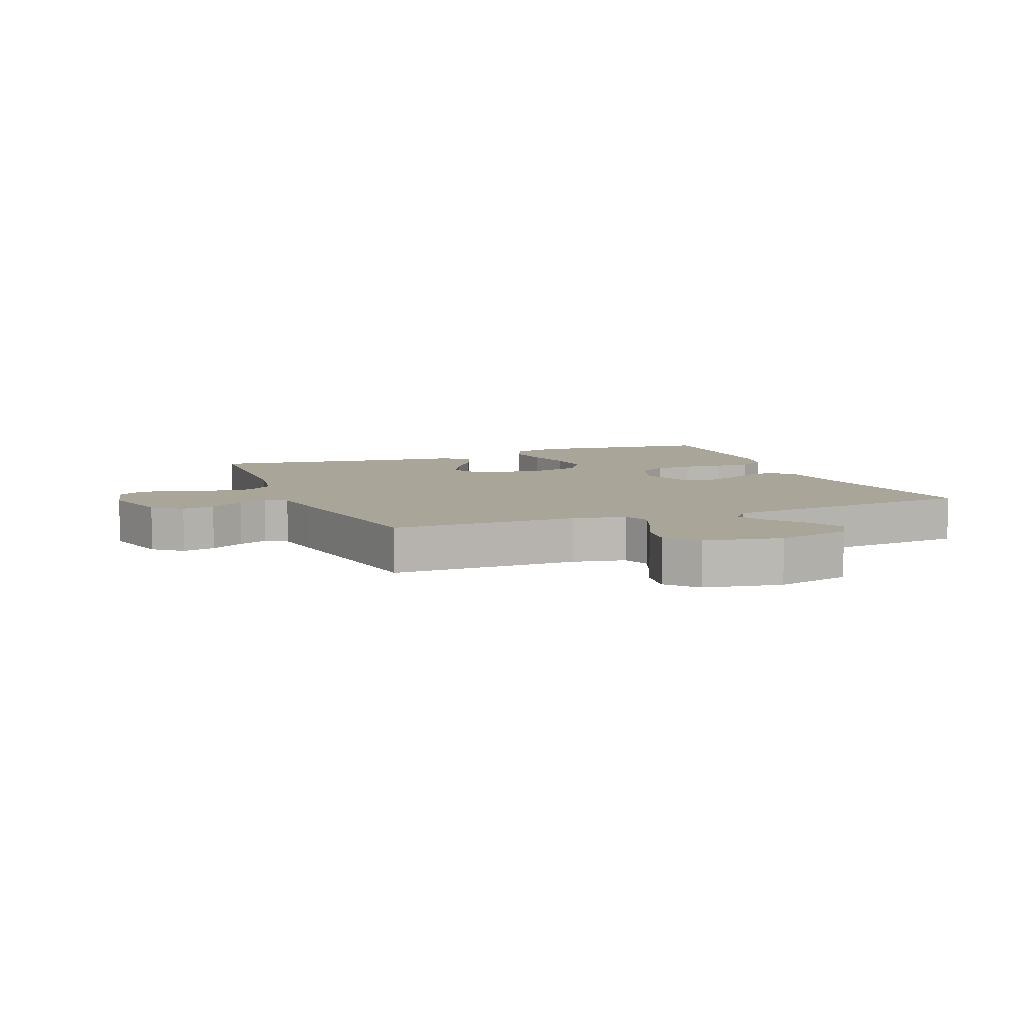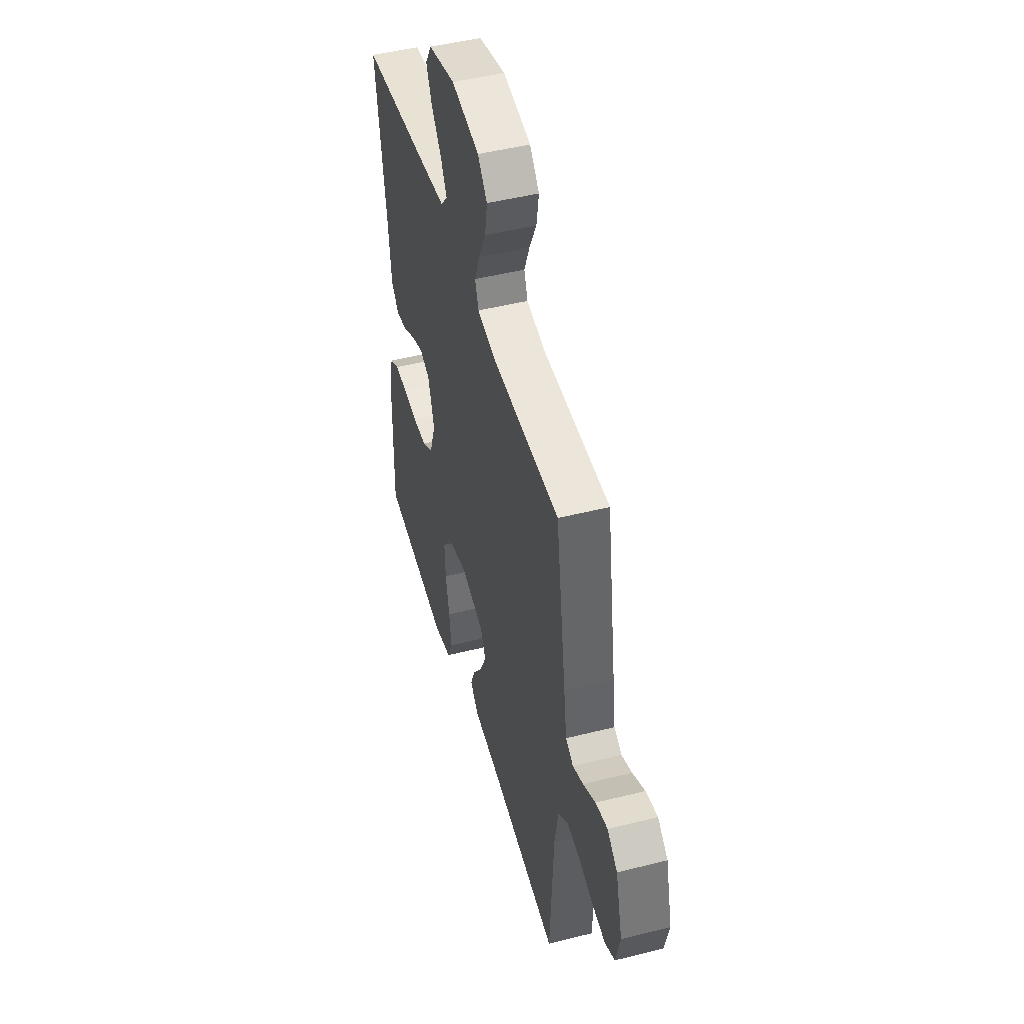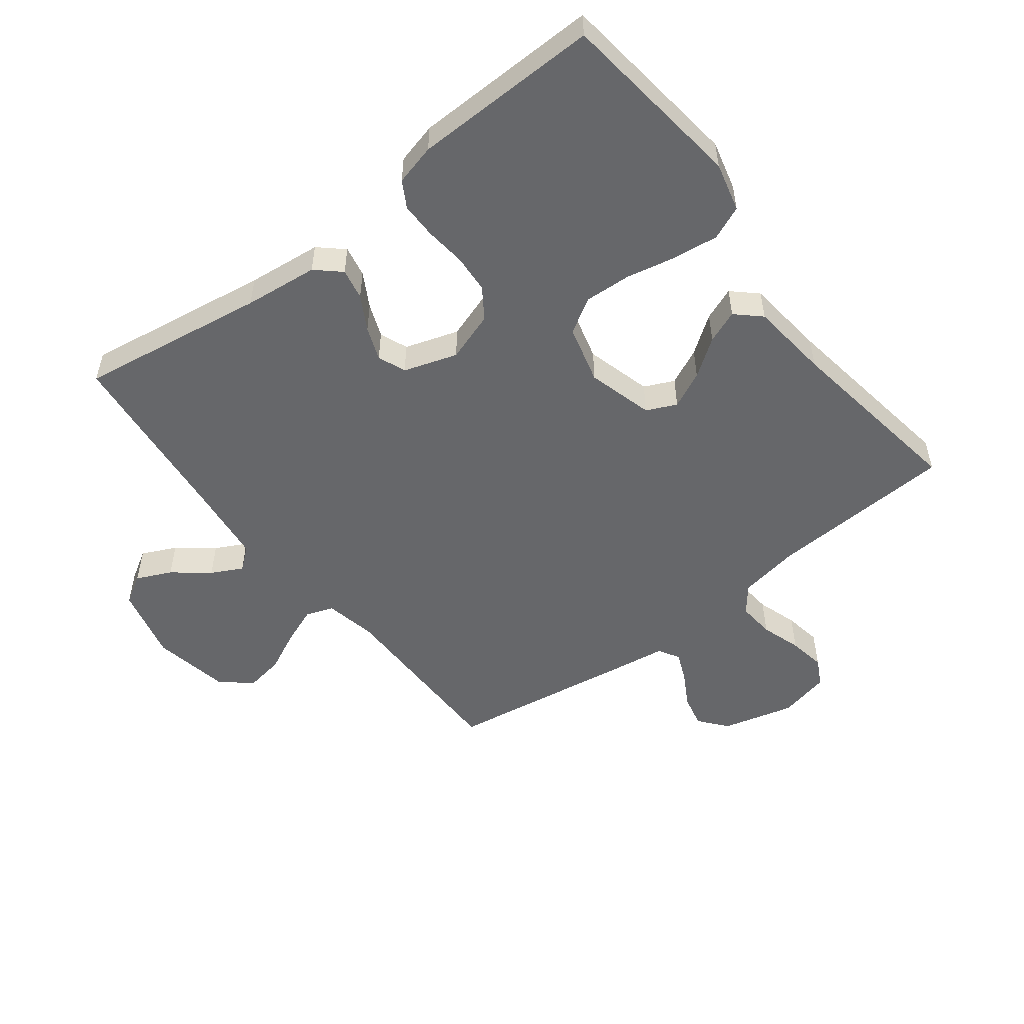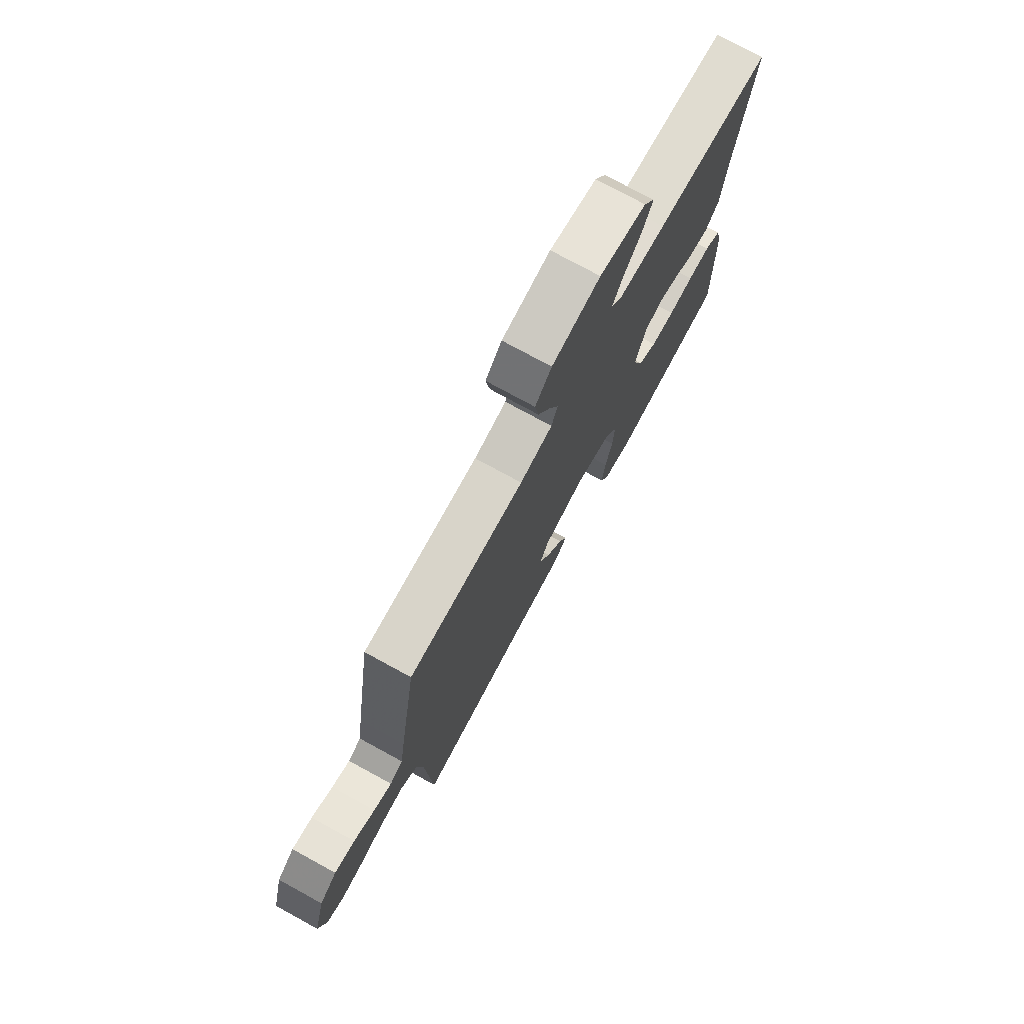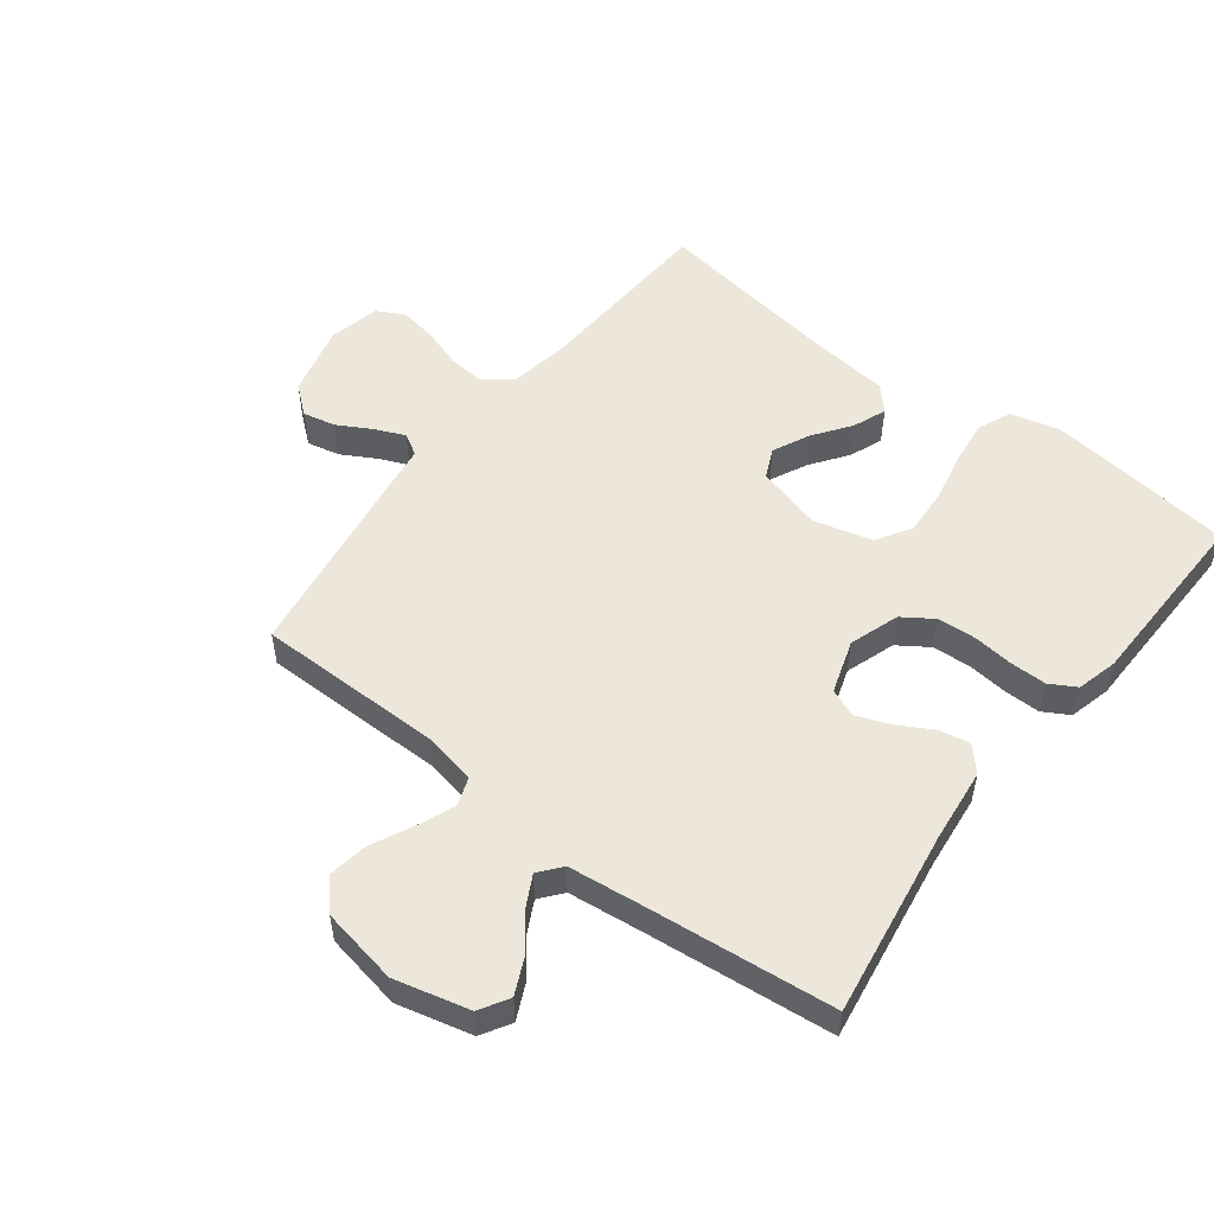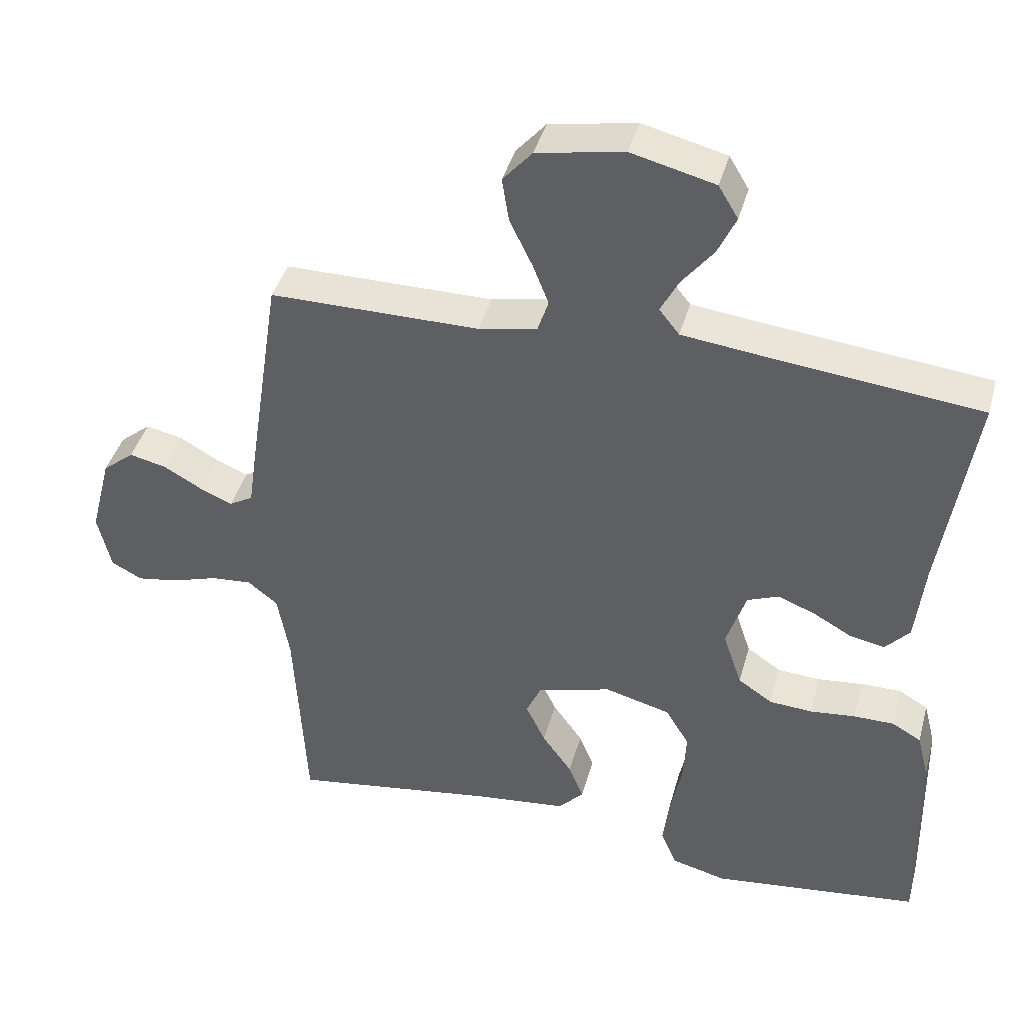
<metadata>
{"format":"obj","ext":"obj","renderer":"f3d","projection":"perspective","resolution":1024,"background":"white","views":[{"elev":7.4,"azim":-21.9,"up":"+Y"},{"elev":47.7,"azim":-105.8,"up":"+Z"},{"elev":-52.1,"azim":127.6,"up":"+Y"},{"elev":75.7,"azim":-61.3,"up":"+Z"},{"elev":52.9,"azim":37.6,"up":"+Y"},{"elev":41.5,"azim":15.1,"up":"+Z"}]}
</metadata>
<code>
v 0.5 0.07 0.5
v 0.454 0.07 0.2
v 0.441 0.07 0.081
v 0.406 0.07 0.042
v 0.356 0.07 0.052
v 0.301 0.07 0.083
v 0.247 0.07 0.104
v 0.202 0.07 0.086
v 0.174 0.07 0
v 0.201 0.07 -0.08
v 0.25 0.07 -0.113
v 0.312 0.07 -0.117
v 0.377 0.07 -0.11
v 0.435 0.07 -0.11
v 0.477 0.07 -0.134
v 0.494 0.07 -0.2
v 0.5 0.07 -0.5
v 0.2 0.07 -0.536
v 0.121 0.07 -0.516
v 0.098 0.07 -0.462
v 0.107 0.07 -0.389
v 0.124 0.07 -0.309
v 0.128 0.07 -0.234
v 0.094 0.07 -0.178
v 0 0.07 -0.153
v -0.106 0.07 -0.182
v -0.128 0.07 -0.23
v -0.1 0.07 -0.289
v -0.057 0.07 -0.349
v -0.036 0.07 -0.402
v -0.072 0.07 -0.441
v -0.2 0.07 -0.455
v -0.5 0.07 -0.5
v -0.516 0.07 -0.2
v -0.533 0.07 -0.103
v -0.576 0.07 -0.069
v -0.635 0.07 -0.074
v -0.7 0.07 -0.095
v -0.76 0.07 -0.105
v -0.804 0.07 -0.082
v -0.823 0.07 0
v -0.793 0.07 0.116
v -0.748 0.07 0.153
v -0.695 0.07 0.141
v -0.64 0.07 0.11
v -0.593 0.07 0.09
v -0.559 0.07 0.11
v -0.546 0.07 0.2
v -0.5 0.07 0.5
v -0.2 0.07 0.5
v -0.116 0.07 0.517
v -0.1 0.07 0.561
v -0.124 0.07 0.622
v -0.156 0.07 0.688
v -0.166 0.07 0.751
v -0.124 0.07 0.799
v 0 0.07 0.822
v 0.12 0.07 0.792
v 0.148 0.07 0.745
v 0.122 0.07 0.689
v 0.077 0.07 0.632
v 0.051 0.07 0.582
v 0.08 0.07 0.546
v 0.2 0.07 0.532
v 0.5 0 0.5
v 0.454 0 0.2
v 0.441 0 0.081
v 0.406 0 0.042
v 0.356 0 0.052
v 0.301 0 0.083
v 0.247 0 0.104
v 0.202 0 0.086
v 0.174 0 0
v 0.201 0 -0.08
v 0.25 0 -0.113
v 0.312 0 -0.117
v 0.377 0 -0.11
v 0.435 0 -0.11
v 0.477 0 -0.134
v 0.494 0 -0.2
v 0.5 0 -0.5
v 0.2 0 -0.536
v 0.121 0 -0.516
v 0.098 0 -0.462
v 0.107 0 -0.389
v 0.124 0 -0.309
v 0.128 0 -0.234
v 0.094 0 -0.178
v 0 0 -0.153
v -0.106 0 -0.182
v -0.128 0 -0.23
v -0.1 0 -0.289
v -0.057 0 -0.349
v -0.036 0 -0.402
v -0.072 0 -0.441
v -0.2 0 -0.455
v -0.5 0 -0.5
v -0.516 0 -0.2
v -0.533 0 -0.103
v -0.576 0 -0.069
v -0.635 0 -0.074
v -0.7 0 -0.095
v -0.76 0 -0.105
v -0.804 0 -0.082
v -0.823 0 0
v -0.793 0 0.116
v -0.748 0 0.153
v -0.695 0 0.141
v -0.64 0 0.11
v -0.593 0 0.09
v -0.559 0 0.11
v -0.546 0 0.2
v -0.5 0 0.5
v -0.2 0 0.5
v -0.116 0 0.517
v -0.1 0 0.561
v -0.124 0 0.622
v -0.156 0 0.688
v -0.166 0 0.751
v -0.124 0 0.799
v 0 0 0.822
v 0.12 0 0.792
v 0.148 0 0.745
v 0.122 0 0.689
v 0.077 0 0.632
v 0.051 0 0.582
v 0.08 0 0.546
v 0.2 0 0.532
f 58 59 60 61
f 58 61 62
f 57 58 62
f 56 57 62
f 53 54 55 56
f 52 53 56 62
f 51 52 62 63
f 47 48 49 50
f 47 50 51 63
f 42 43 44 45
f 42 45 46
f 41 42 46
f 40 41 46
f 37 38 39 40
f 36 37 40 46
f 35 36 46 47
f 32 33 34
f 28 29 30 31
f 27 28 31 32
f 19 20 21 22
f 19 22 23
f 18 19 23
f 17 18 23
f 16 17 23 24
f 12 13 14 15
f 11 12 15 16
f 3 4 5 6
f 2 3 6 7
f 64 1 2 7
f 63 64 7 8
f 47 63 8 9
f 35 47 9 10
f 27 32 34 35
f 26 27 35
f 25 26 35 10
f 11 16 24 25
f 10 11 25
f 125 124 123 122
f 126 125 122
f 126 122 121
f 126 121 120
f 120 119 118 117
f 126 120 117 116
f 127 126 116 115
f 114 113 112 111
f 127 115 114 111
f 109 108 107 106
f 110 109 106
f 110 106 105
f 110 105 104
f 104 103 102 101
f 110 104 101 100
f 111 110 100 99
f 98 97 96
f 95 94 93 92
f 96 95 92 91
f 86 85 84 83
f 87 86 83
f 87 83 82
f 87 82 81
f 88 87 81 80
f 79 78 77 76
f 80 79 76 75
f 70 69 68 67
f 71 70 67 66
f 71 66 65 128
f 72 71 128 127
f 73 72 127 111
f 74 73 111 99
f 99 98 96 91
f 99 91 90
f 74 99 90 89
f 89 88 80 75
f 89 75 74
f 1 65 66 2
f 2 66 67 3
f 3 67 68 4
f 4 68 69 5
f 5 69 70 6
f 6 70 71 7
f 7 71 72 8
f 8 72 73 9
f 9 73 74 10
f 10 74 75 11
f 11 75 76 12
f 12 76 77 13
f 13 77 78 14
f 14 78 79 15
f 15 79 80 16
f 16 80 81 17
f 17 81 82 18
f 18 82 83 19
f 19 83 84 20
f 20 84 85 21
f 21 85 86 22
f 22 86 87 23
f 23 87 88 24
f 24 88 89 25
f 25 89 90 26
f 26 90 91 27
f 27 91 92 28
f 28 92 93 29
f 29 93 94 30
f 30 94 95 31
f 31 95 96 32
f 32 96 97 33
f 33 97 98 34
f 34 98 99 35
f 35 99 100 36
f 36 100 101 37
f 37 101 102 38
f 38 102 103 39
f 39 103 104 40
f 40 104 105 41
f 41 105 106 42
f 42 106 107 43
f 43 107 108 44
f 44 108 109 45
f 45 109 110 46
f 46 110 111 47
f 47 111 112 48
f 48 112 113 49
f 49 113 114 50
f 50 114 115 51
f 51 115 116 52
f 52 116 117 53
f 53 117 118 54
f 54 118 119 55
f 55 119 120 56
f 56 120 121 57
f 57 121 122 58
f 58 122 123 59
f 59 123 124 60
f 60 124 125 61
f 61 125 126 62
f 62 126 127 63
f 63 127 128 64
f 64 128 65 1

</code>
